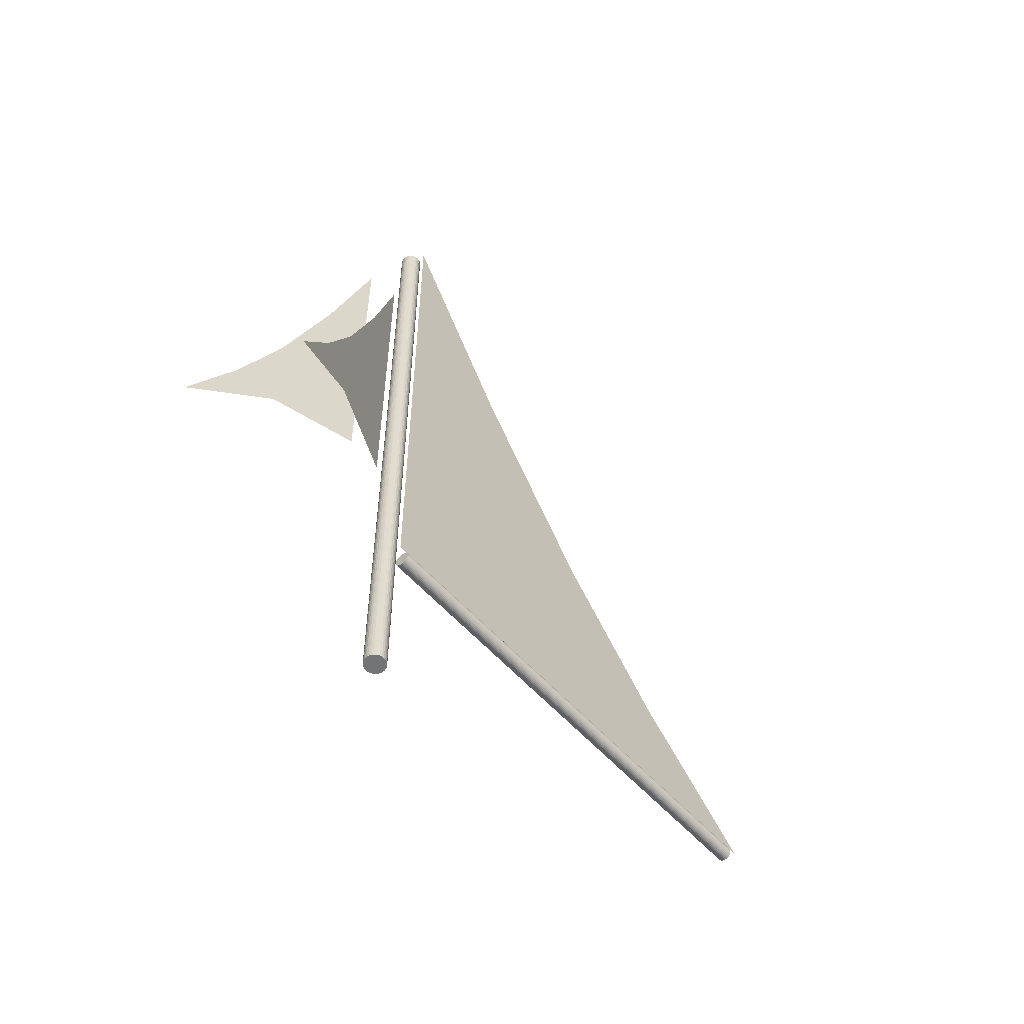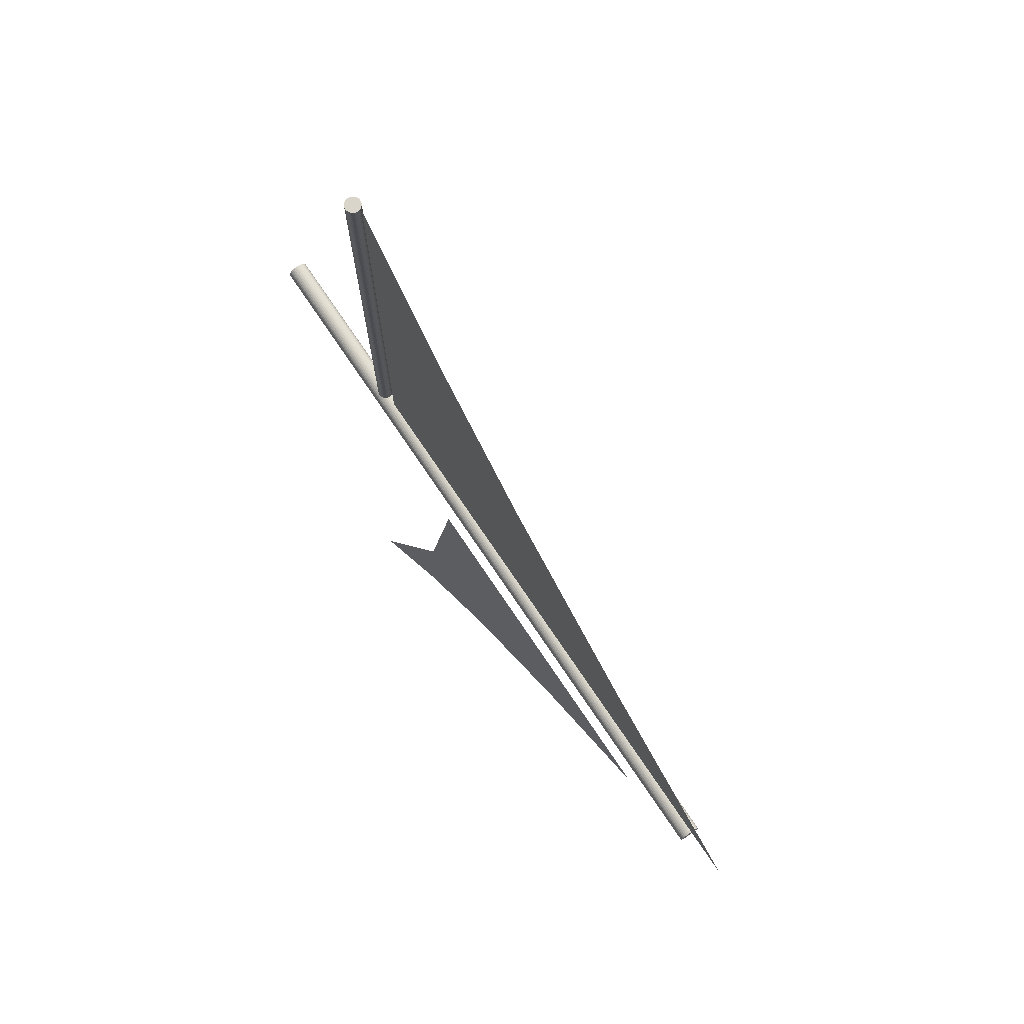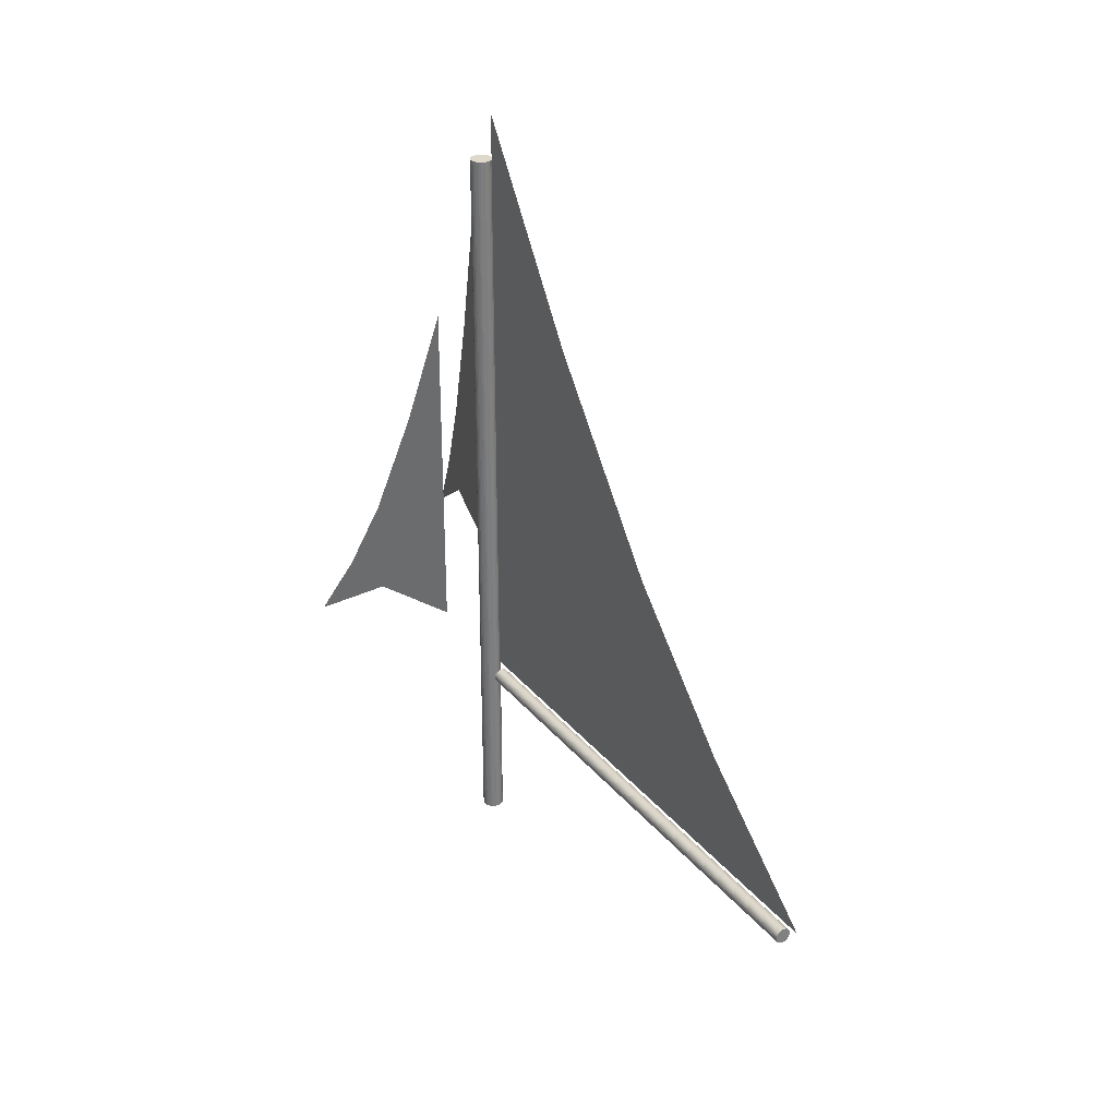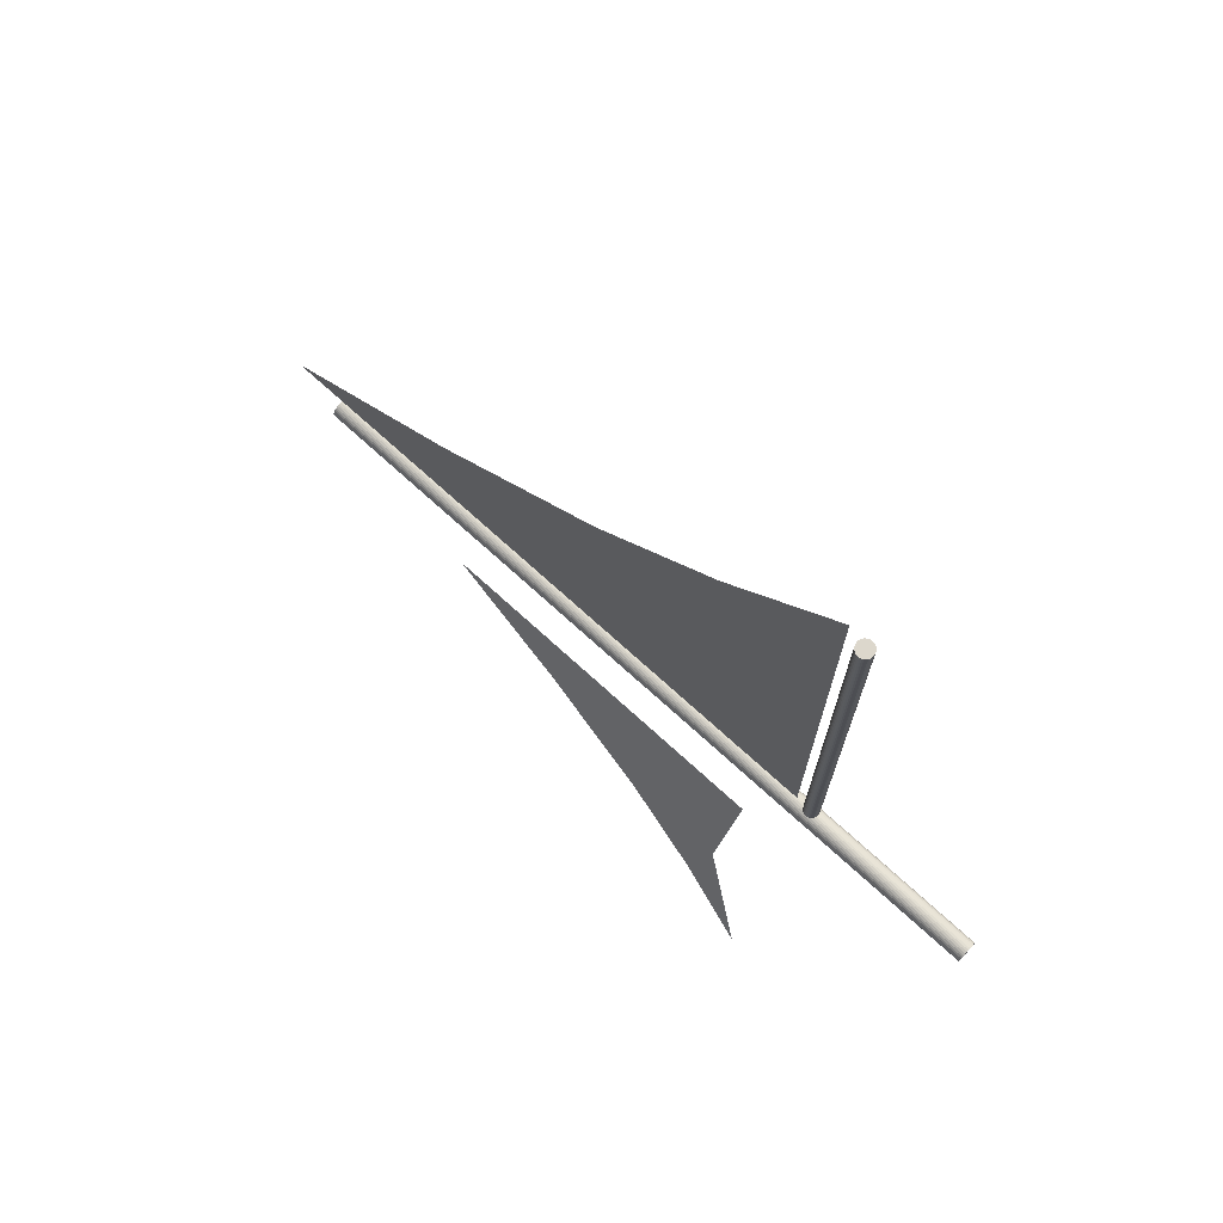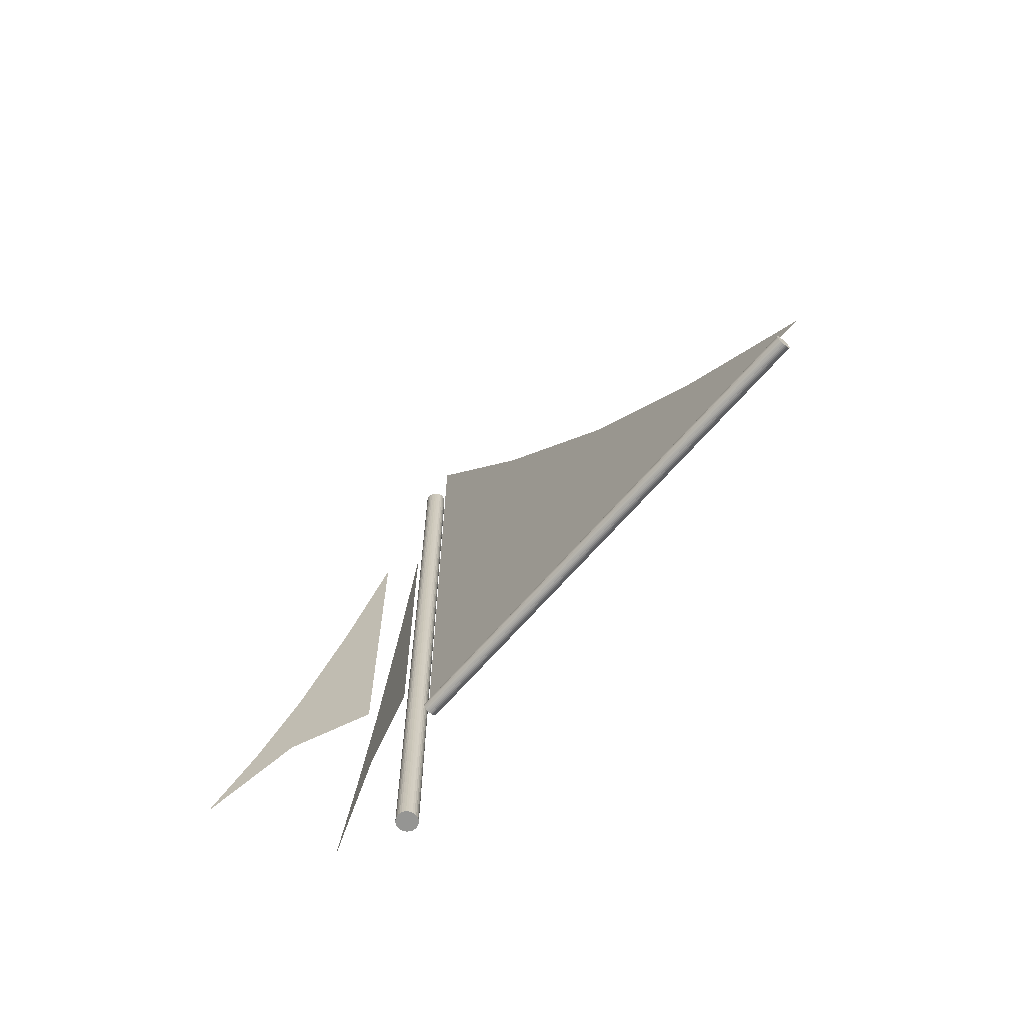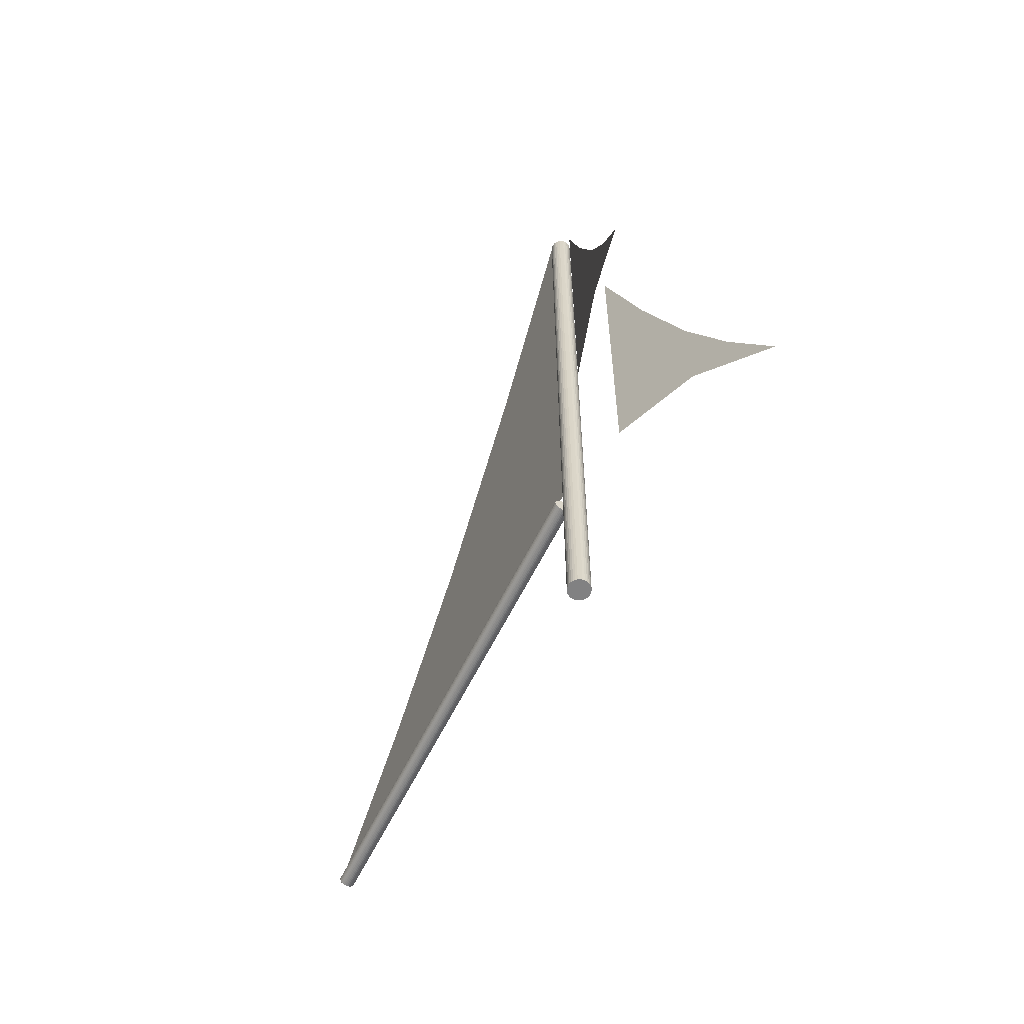
<metadata>
{"format":"obj","ext":"obj","renderer":"f3d","projection":"perspective","resolution":1024,"background":"white","views":[{"elev":-56.1,"azim":-139.2,"up":"+Y"},{"elev":74.4,"azim":146.0,"up":"+Z"},{"elev":31.0,"azim":-32.1,"up":"+Y"},{"elev":72.8,"azim":-47.7,"up":"+Z"},{"elev":-67.3,"azim":-40.9,"up":"+Y"},{"elev":-60.4,"azim":154.0,"up":"+Y"}]}
</metadata>
<code>
o Cylinder
v 9e-06 -0.3874 -1.316
v 9e-06 3.963 -1.316
v 0.0119 3.963 -1.315
v 0.0119 -0.3874 -1.315
v 0.02333 3.963 -1.312
v 0.02333 -0.3874 -1.312
v 0.03386 3.963 -1.306
v 0.03386 -0.3874 -1.306
v 0.0431 3.963 -1.299
v 0.0431 -0.3874 -1.299
v 0.05067 3.963 -1.289
v 0.05067 -0.3874 -1.289
v 0.0563 3.963 -1.279
v 0.0563 -0.3874 -1.279
v 0.05977 3.963 -1.267
v 0.05977 -0.3874 -1.267
v 0.06094 3.963 -1.256
v 0.06094 -0.3874 -1.256
v 0.05977 3.963 -1.244
v 0.05977 -0.3874 -1.244
v 0.0563 3.963 -1.232
v 0.0563 -0.3874 -1.232
v 0.05067 3.963 -1.222
v 0.05067 -0.3874 -1.222
v 0.0431 3.963 -1.212
v 0.0431 -0.3874 -1.212
v 0.03386 3.963 -1.205
v 0.03386 -0.3874 -1.205
v 0.02333 3.963 -1.199
v 0.02333 -0.3874 -1.199
v 0.0119 3.963 -1.196
v 0.0119 -0.3874 -1.196
v 9e-06 3.963 -1.195
v 9e-06 -0.3874 -1.195
v -0.01188 3.963 -1.196
v -0.01188 -0.3874 -1.196
v -0.02331 3.963 -1.199
v -0.02331 -0.3874 -1.199
v -0.03384 3.963 -1.205
v -0.03384 -0.3874 -1.205
v -0.04308 3.963 -1.212
v -0.04308 -0.3874 -1.212
v -0.05065 3.963 -1.222
v -0.05065 -0.3874 -1.222
v -0.05629 3.963 -1.232
v -0.05629 -0.3874 -1.232
v -0.05975 3.963 -1.244
v -0.05975 -0.3874 -1.244
v -0.06092 3.963 -1.256
v -0.06092 -0.3874 -1.256
v -0.05975 3.963 -1.267
v -0.05975 -0.3874 -1.267
v -0.05629 3.963 -1.279
v -0.05629 -0.3874 -1.279
v -0.05065 3.963 -1.289
v -0.05065 -0.3874 -1.289
v -0.04308 3.963 -1.299
v -0.04308 -0.3874 -1.299
v -0.03384 3.963 -1.306
v -0.03384 -0.3874 -1.306
v -0.02331 3.963 -1.312
v -0.02331 -0.3874 -1.312
v -0.01188 3.963 -1.315
v -0.01188 -0.3874 -1.315
f 1 2 3 4
f 4 3 5 6
f 6 5 7 8
f 8 7 9 10
f 10 9 11 12
f 12 11 13 14
f 14 13 15 16
f 16 15 17 18
f 18 17 19 20
f 20 19 21 22
f 22 21 23 24
f 24 23 25 26
f 26 25 27 28
f 28 27 29 30
f 30 29 31 32
f 32 31 33 34
f 34 33 35 36
f 36 35 37 38
f 38 37 39 40
f 40 39 41 42
f 42 41 43 44
f 44 43 45 46
f 46 45 47 48
f 48 47 49 50
f 50 49 51 52
f 52 51 53 54
f 54 53 55 56
f 56 55 57 58
f 58 57 59 60
f 60 59 61 62
f 3 2 63 61 59 57 55 53 51 49 47 45 43 41 39 37 35 33 31 29 27 25 23 21 19 17 15 13 11 9 7 5
f 62 61 63 64
f 64 63 2 1
f 1 4 6 8 10 12 14 16 18 20 22 24 26 28 30 32 34 36 38 40 42 44 46 48 50 52 54 56 58 60 62 64
o Cylinder.001
v 7e-06 0.6985 -1.127
v 7e-06 0.6985 1.741
v 0.008629 0.6976 1.741
v 0.008629 0.6976 -1.127
v 0.01692 0.6951 1.741
v 0.01692 0.6951 -1.127
v 0.02456 0.691 1.741
v 0.02456 0.691 -1.127
v 0.03126 0.6855 1.741
v 0.03126 0.6855 -1.127
v 0.03676 0.6788 1.741
v 0.03676 0.6788 -1.127
v 0.04084 0.6712 1.741
v 0.04084 0.6712 -1.127
v 0.04335 0.6629 1.741
v 0.04335 0.6629 -1.127
v 0.0442 0.6543 1.741
v 0.0442 0.6543 -1.127
v 0.04335 0.6457 1.741
v 0.04335 0.6457 -1.127
v 0.04084 0.6374 1.741
v 0.04084 0.6374 -1.127
v 0.03676 0.6297 1.741
v 0.03676 0.6297 -1.127
v 0.03126 0.623 1.741
v 0.03126 0.623 -1.127
v 0.02456 0.6175 1.741
v 0.02456 0.6175 -1.127
v 0.01692 0.6135 1.741
v 0.01692 0.6135 -1.127
v 0.008629 0.6109 1.741
v 0.008629 0.6109 -1.127
v 7e-06 0.6101 1.741
v 7e-06 0.6101 -1.127
v -0.008616 0.6109 1.741
v -0.008616 0.6109 -1.127
v -0.01691 0.6135 1.741
v -0.01691 0.6135 -1.127
v -0.02455 0.6175 1.741
v -0.02455 0.6175 -1.127
v -0.03124 0.623 1.741
v -0.03124 0.623 -1.127
v -0.03674 0.6297 1.741
v -0.03674 0.6297 -1.127
v -0.04083 0.6374 1.741
v -0.04083 0.6374 -1.127
v -0.04334 0.6457 1.741
v -0.04334 0.6457 -1.127
v -0.04419 0.6543 1.741
v -0.04419 0.6543 -1.127
v -0.04334 0.6629 1.741
v -0.04334 0.6629 -1.127
v -0.04083 0.6712 1.741
v -0.04083 0.6712 -1.127
v -0.03674 0.6788 1.741
v -0.03674 0.6788 -1.127
v -0.03124 0.6855 1.741
v -0.03124 0.6855 -1.127
v -0.02455 0.691 1.741
v -0.02455 0.691 -1.127
v -0.01691 0.6951 1.741
v -0.01691 0.6951 -1.127
v -0.008616 0.6976 1.741
v -0.008616 0.6976 -1.127
f 65 66 67 68
f 68 67 69 70
f 70 69 71 72
f 72 71 73 74
f 74 73 75 76
f 76 75 77 78
f 78 77 79 80
f 80 79 81 82
f 82 81 83 84
f 84 83 85 86
f 86 85 87 88
f 88 87 89 90
f 90 89 91 92
f 92 91 93 94
f 94 93 95 96
f 96 95 97 98
f 98 97 99 100
f 100 99 101 102
f 102 101 103 104
f 104 103 105 106
f 106 105 107 108
f 108 107 109 110
f 110 109 111 112
f 112 111 113 114
f 114 113 115 116
f 116 115 117 118
f 118 117 119 120
f 120 119 121 122
f 122 121 123 124
f 124 123 125 126
f 67 66 127 125 123 121 119 117 115 113 111 109 107 105 103 101 99 97 95 93 91 89 87 85 83 81 79 77 75 73 71 69
f 126 125 127 128
f 128 127 66 65
f 65 68 70 72 74 76 78 80 82 84 86 88 90 92 94 96 98 100 102 104 106 108 110 112 114 116 118 120 122 124 126 128
o Plane
v 0 1.947 -0.03234
v 0 0.7496 0.3538
v 0 0.7496 -1.145
v 0 2.502 -1.145
v 0 1.393 1.08
v 0 0.7496 1.852
v 0 2.116 0.3734
v 0 3.145 -0.4185
v 0 4.254 -1.145
f 129 130 131 132
f 133 134 130 129
f 135 133 129 136
f 136 129 132 137
o Plane.001
v -0.3005 1.423 -1.864
v -0.3514 0.9643 -1.985
v -0.1538 0.9558 -1.517
v -0.1538 1.793 -1.517
v -0.4471 1.053 -2.212
v -0.5489 0.6249 -2.453
v -0.3539 1.536 -1.991
v -0.2496 2.221 -1.744
v -0.1538 2.96 -1.517
f 138 139 140 141
f 142 143 139 138
f 144 142 138 145
f 145 138 141 146
o Plane.002
v 0.1867 1.937 -1.879
v 0.2236 1.478 -2.005
v 0.08053 1.47 -1.517
v 0.08053 2.307 -1.517
v 0.2929 1.567 -2.241
v 0.3666 1.139 -2.492
v 0.2254 2.05 -2.011
v 0.1499 2.735 -1.753
v 0.08053 3.474 -1.517
f 147 148 149 150
f 151 152 148 147
f 153 151 147 154
f 154 147 150 155

</code>
